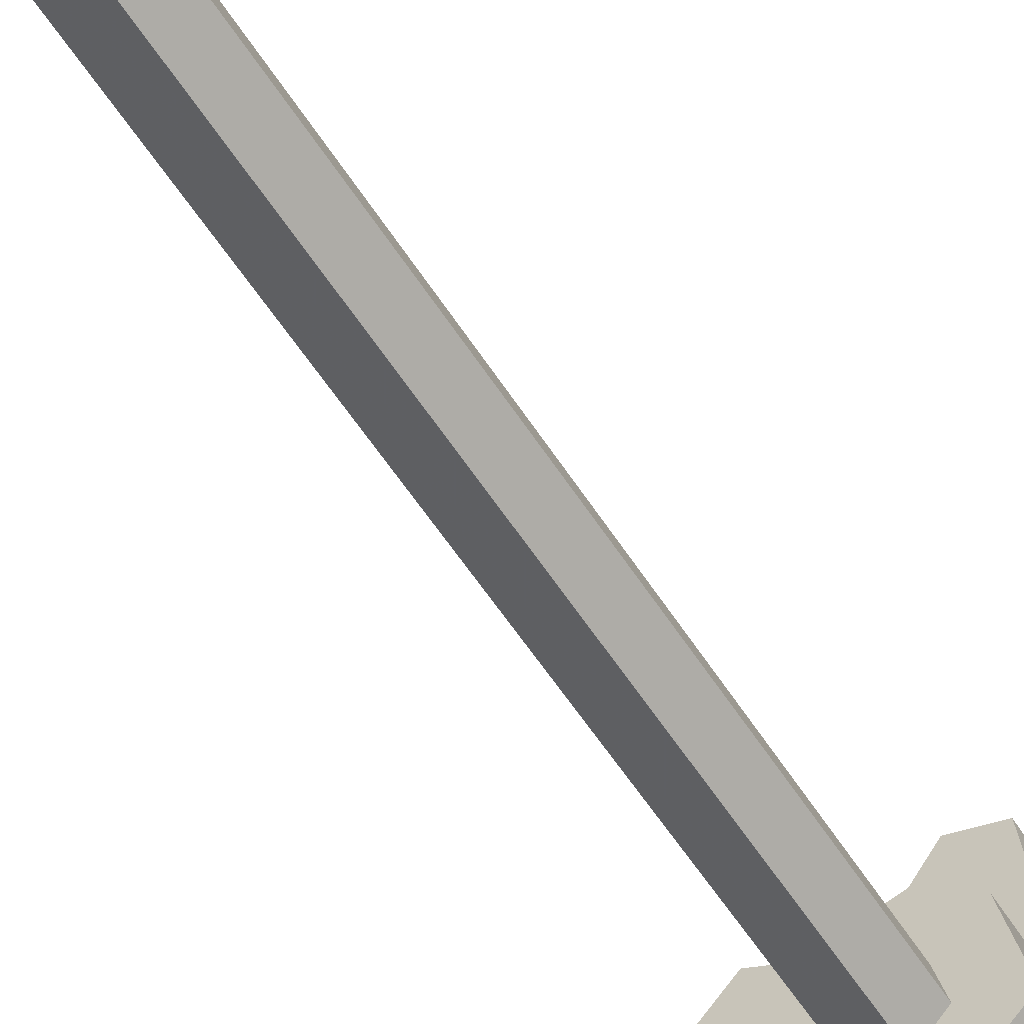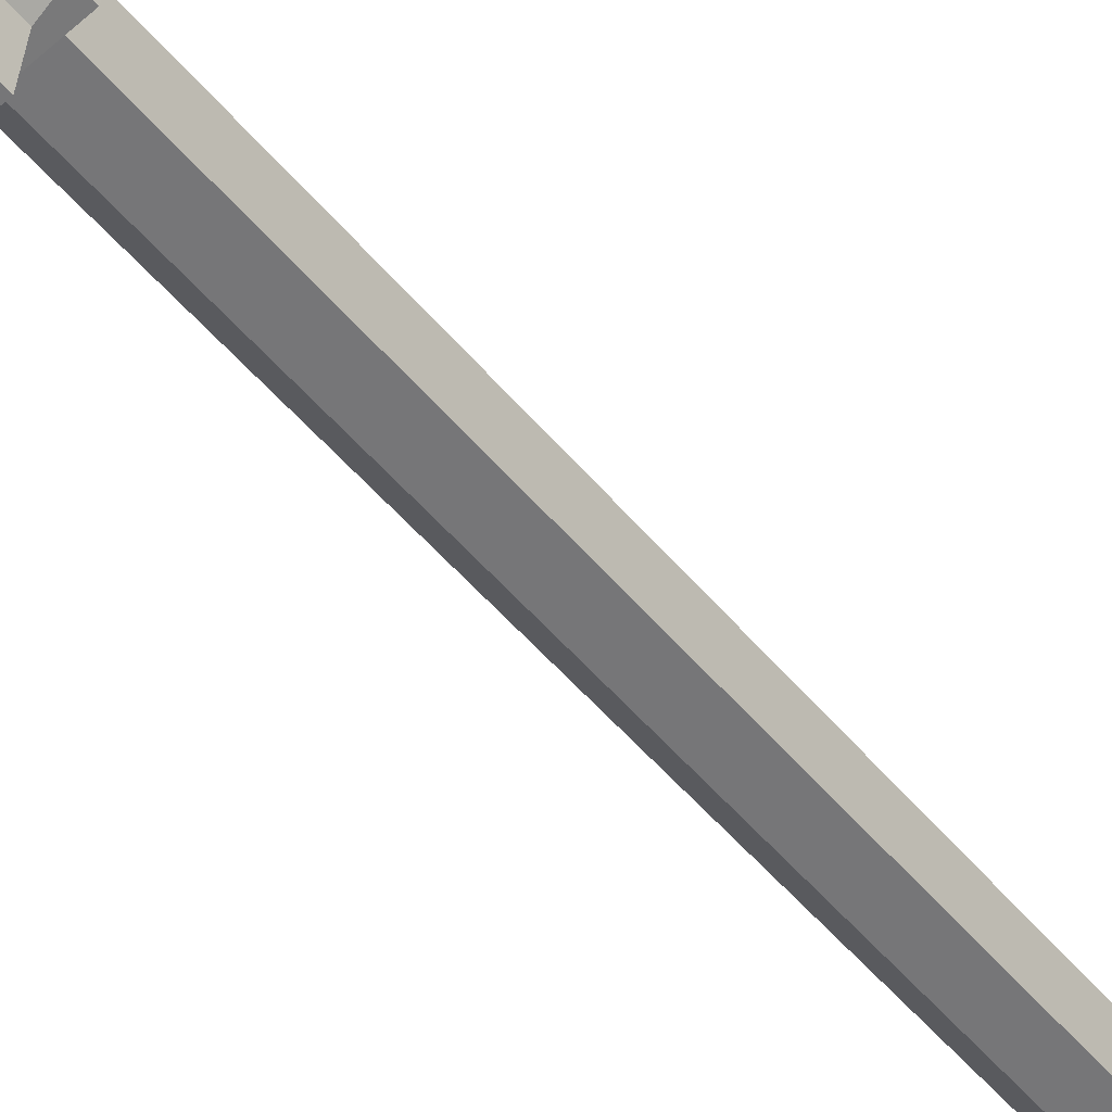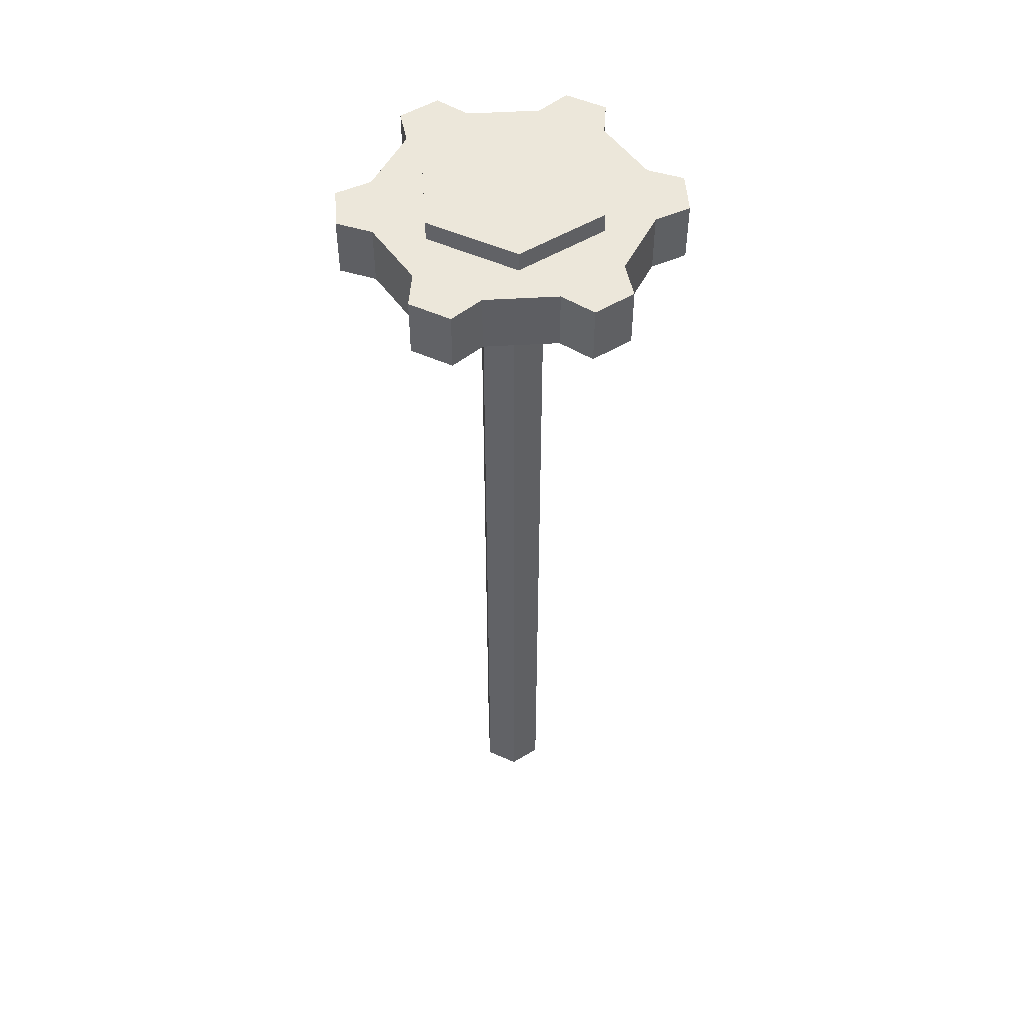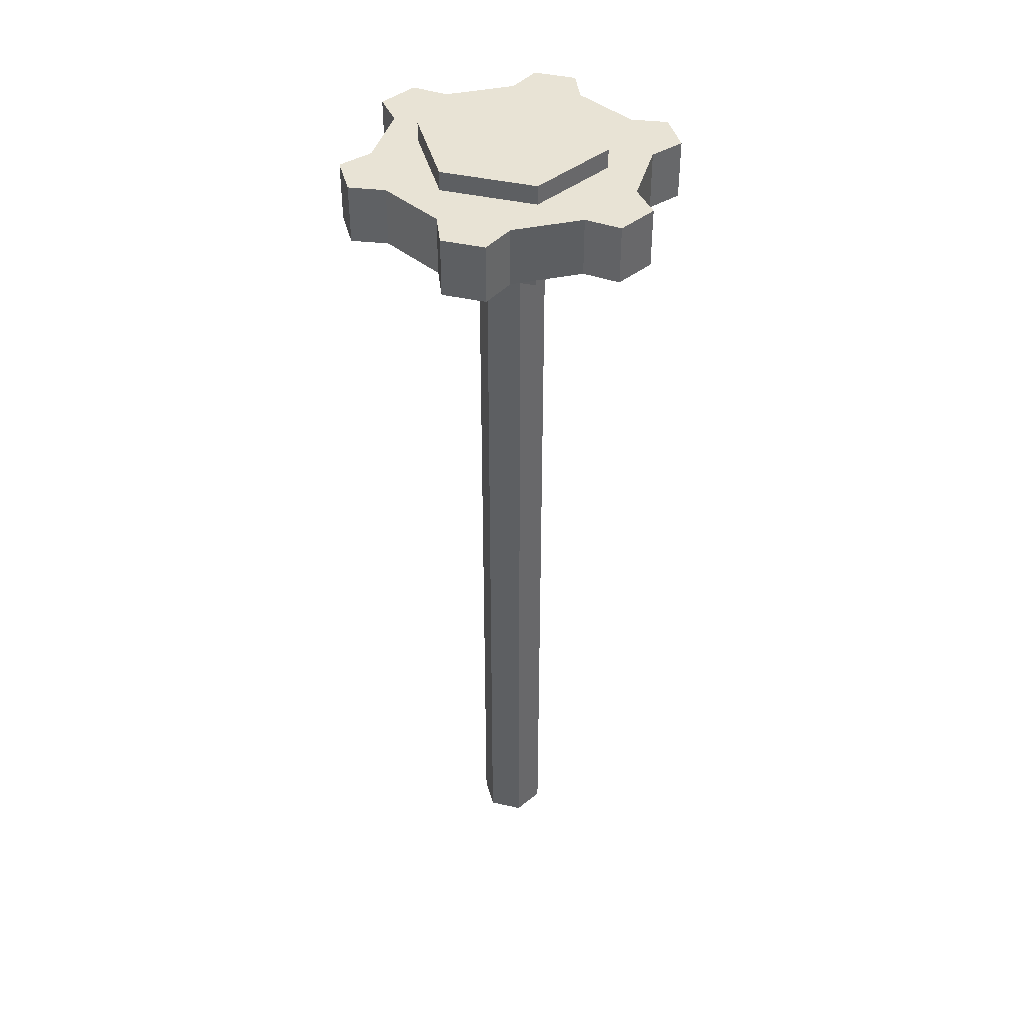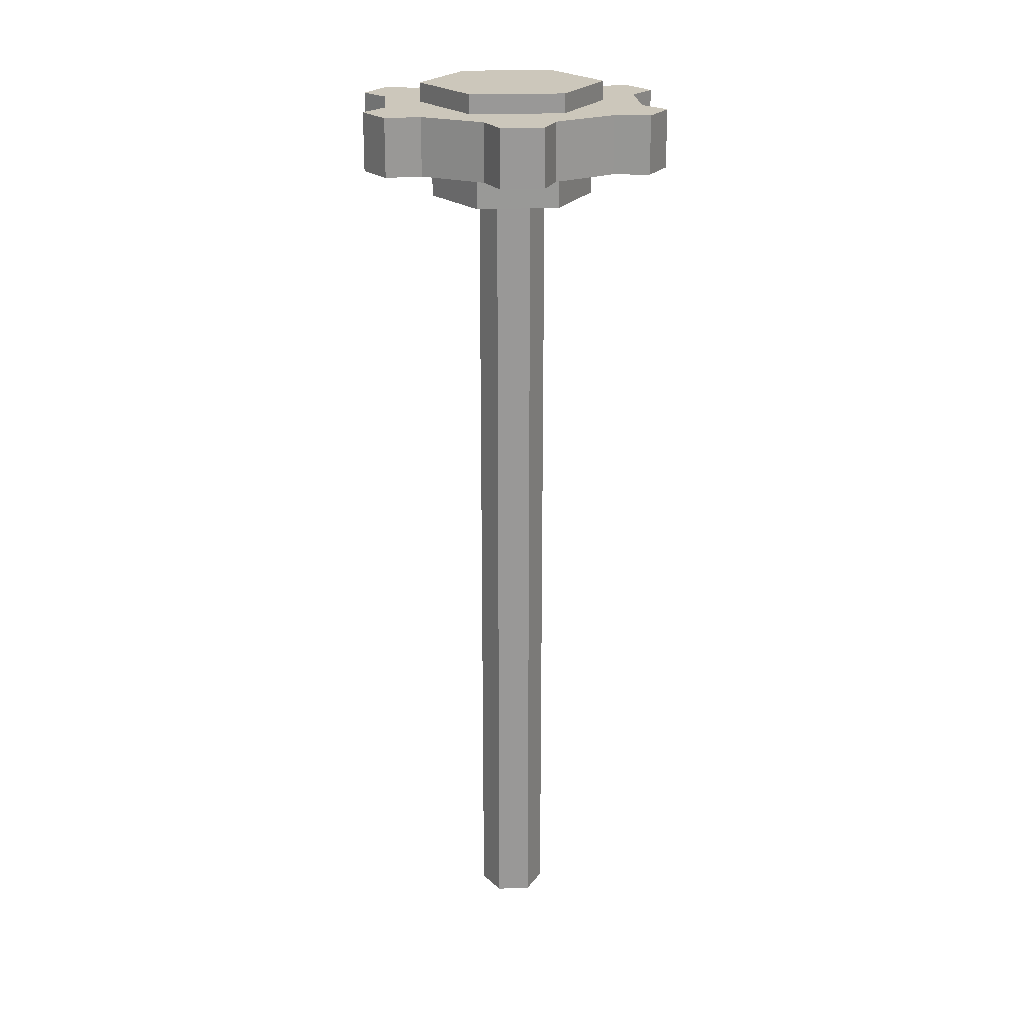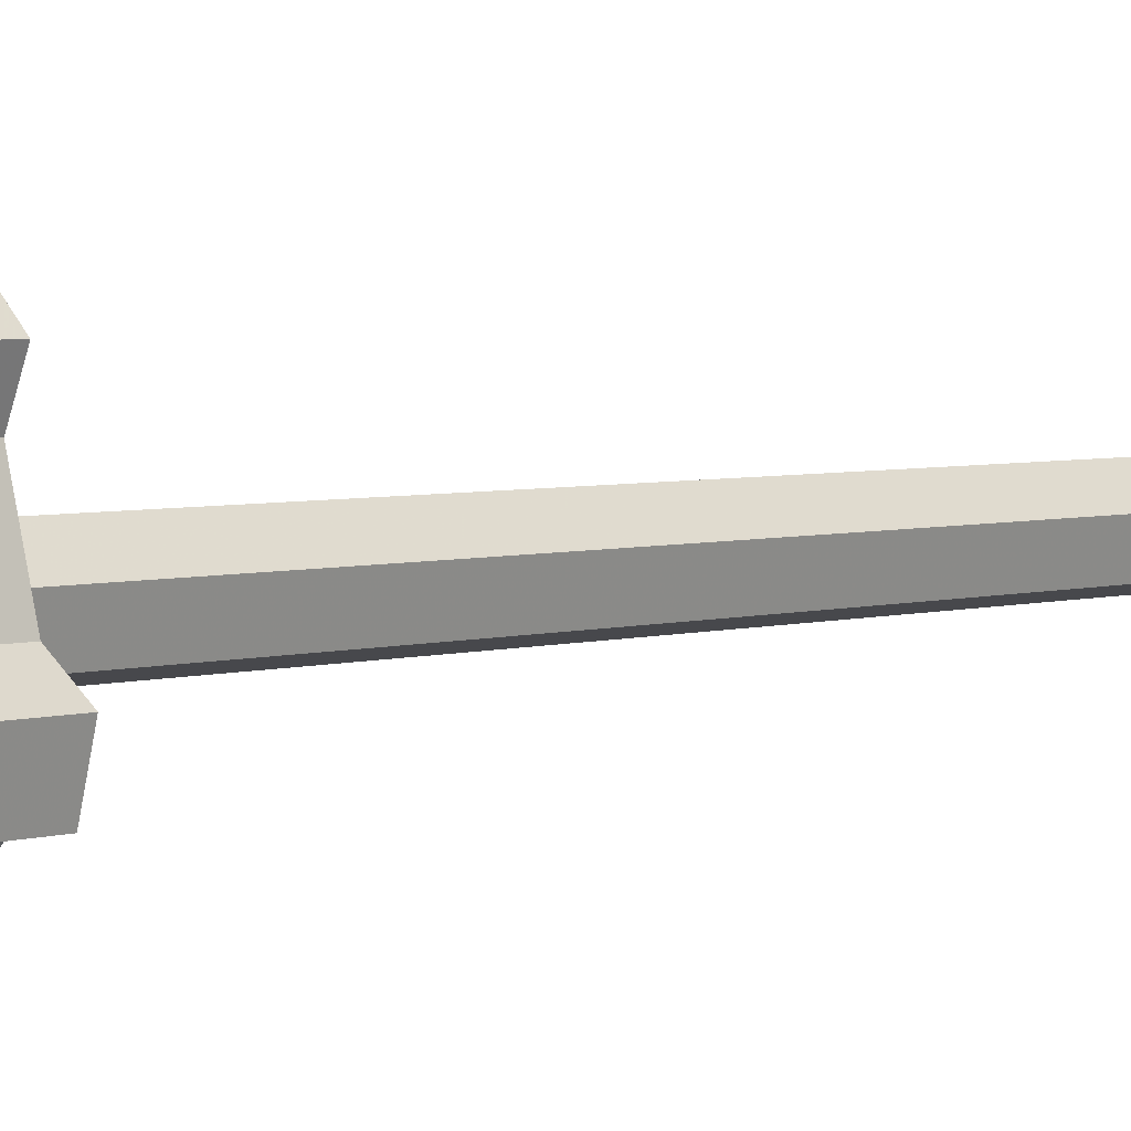
<metadata>
{"format":"obj","ext":"obj","renderer":"f3d","projection":"perspective","resolution":1024,"background":"white","views":[{"elev":-54.1,"azim":31.3,"up":"+Z"},{"elev":-47.4,"azim":-143.3,"up":"+Z"},{"elev":50.6,"azim":161.3,"up":"+Y"},{"elev":41.2,"azim":-29.4,"up":"+Y"},{"elev":21.6,"azim":-168.5,"up":"+Y"},{"elev":3.8,"azim":-136.6,"up":"+Z"}]}
</metadata>
<code>
g Chap01_BD_AirFortress_11_Lod2
v -19.97 67.97 11.53
v 1.953e-05 67.97 -9.766e-06
v -23.06 67.97 5.859e-05
v -23.06 67.97 5.859e-05
v 1.953e-05 67.97 -9.766e-06
v -19.97 67.97 -11.53
v -19.97 67.97 -11.53
v 1.953e-05 67.97 -9.766e-06
v -11.53 67.97 -19.97
v -11.53 67.97 -19.97
v 1.953e-05 67.97 -9.766e-06
v 0 67.97 -23.06
v 0 67.97 -23.06
v 1.953e-05 67.97 -9.766e-06
v 11.53 67.97 -19.97
v 11.53 67.97 -19.97
v 1.953e-05 67.97 -9.766e-06
v 19.97 67.97 -11.53
v 19.97 67.97 -11.53
v 1.953e-05 67.97 -9.766e-06
v 23.06 67.97 -4.883e-05
v 23.06 67.97 -4.883e-05
v 1.953e-05 67.97 -9.766e-06
v 19.97 67.97 11.53
v 19.97 67.97 11.53
v 1.953e-05 67.97 -9.766e-06
v 11.53 67.97 19.97
v 11.53 67.97 19.97
v 1.953e-05 67.97 -9.766e-06
v 0 67.97 23.06
v 0 67.97 23.06
v 1.953e-05 67.97 -9.766e-06
v -11.53 67.97 19.97
v -11.53 67.97 19.97
v 1.953e-05 67.97 -9.766e-06
v -19.97 67.97 11.53
v 13.65 61.43 -4.08
v 3.293 61.43 -13.86
v 0 61.43 -9.766e-06
v 0 61.43 -9.766e-06
v -10.36 61.43 -9.784
v -13.65 61.43 4.08
v 10.36 61.43 9.784
v 13.65 61.43 -4.08
v 0 61.43 -9.766e-06
v -3.293 61.43 13.86
v 10.36 61.43 9.784
v 0 61.43 -9.766e-06
v -3.293 61.43 13.86
v 0 61.43 -9.766e-06
v -13.65 61.43 4.08
v 3.293 61.43 -13.86
v -10.36 61.43 -9.784
v 0 61.43 -9.766e-06
v 15.59 77.96 -4.177
v 15.59 81.27 -4.177
v 4.177 81.27 -15.59
v 4.177 77.96 -15.59
v 4.177 77.96 -15.59
v 4.177 81.27 -15.59
v -11.41 81.27 -11.41
v -11.41 77.96 -11.41
v -11.41 77.96 -11.41
v -11.41 81.27 -11.41
v -15.59 81.27 4.177
v -15.59 77.96 4.177
v -15.59 77.96 4.177
v -15.59 81.27 4.177
v -4.177 81.27 15.59
v -4.177 77.96 15.59
v -4.177 77.96 15.59
v -4.177 81.27 15.59
v 11.41 81.27 11.41
v 11.41 77.96 11.41
v 11.41 77.96 11.41
v 11.41 81.27 11.41
v 15.59 81.27 -4.177
v 15.59 77.96 -4.177
v 15.59 81.27 -4.177
v 11.41 81.27 11.41
v 4.177 81.27 -15.59
v -11.41 81.27 -11.41
v -15.59 81.27 4.177
v -4.177 81.27 15.59
v 19.97 67.97 11.53
v 11.53 67.97 19.97
v 11.53 77.96 19.97
v 19.97 77.96 11.53
v 19.97 67.97 11.53
v 26.09 67.97 10.76
v 27.98 67.97 3.731
v 23.06 67.97 -4.883e-05
v -27.98 67.97 -3.731
v -23.06 67.97 5.859e-05
v -19.97 67.97 -11.53
v -26.09 67.97 -10.76
v 17.22 67.97 -22.36
v 11.53 67.97 -19.97
v 19.97 67.97 -11.53
v 22.36 67.97 -17.22
v -10.76 67.97 -26.09
v -11.53 67.97 -19.97
v 0 67.97 -23.06
v -3.731 67.97 -27.98
v -17.22 67.97 22.36
v -11.53 67.97 19.97
v -19.97 67.97 11.53
v -22.36 67.97 17.22
v 10.76 67.97 26.09
v 11.53 67.97 19.97
v 0 67.97 23.06
v 3.731 67.97 27.98
v 0 67.97 23.06
v -11.53 67.97 19.97
v -11.53 77.96 19.97
v 0 77.96 23.06
v -19.97 67.97 11.53
v -23.06 67.97 5.859e-05
v -23.06 77.96 5.859e-05
v -19.97 77.96 11.53
v -11.53 77.96 19.97
v -17.22 77.96 22.36
v -22.36 77.96 17.22
v -19.97 77.96 11.53
v 11.53 77.96 19.97
v 0 77.96 23.06
v 3.731 77.96 27.98
v 10.76 77.96 26.09
v 19.97 77.96 11.53
v -23.06 77.96 5.859e-05
v 23.06 77.96 -4.883e-05
v 26.09 77.96 10.76
v 27.98 77.96 3.731
v -19.97 77.96 -11.53
v 19.97 77.96 -11.53
v -26.09 77.96 -10.76
v -27.98 77.96 -3.731
v -11.53 77.96 -19.97
v 11.53 77.96 -19.97
v 22.36 77.96 -17.22
v 17.22 77.96 -22.36
v 0 77.96 -23.06
v -3.731 77.96 -27.98
v -10.76 77.96 -26.09
v -19.97 67.97 -11.53
v -11.53 67.97 -19.97
v -11.53 77.96 -19.97
v -19.97 77.96 -11.53
v 23.06 67.97 -4.883e-05
v 27.98 67.97 3.731
v 27.98 77.96 3.731
v 23.06 77.96 -4.883e-05
v 0 67.97 -23.06
v 11.53 67.97 -19.97
v 11.53 77.96 -19.97
v 0 77.96 -23.06
v -19.97 77.96 -11.53
v -26.09 77.96 -10.76
v -26.09 67.97 -10.76
v -19.97 67.97 -11.53
v 19.97 67.97 -11.53
v 23.06 67.97 -4.883e-05
v 23.06 77.96 -4.883e-05
v 19.97 77.96 -11.53
v 11.53 67.97 19.97
v 10.76 67.97 26.09
v 10.76 77.96 26.09
v 11.53 77.96 19.97
v 10.76 67.97 26.09
v 3.731 67.97 27.98
v 3.731 77.96 27.98
v 10.76 77.96 26.09
v -17.22 67.97 22.36
v -22.36 67.97 17.22
v -22.36 77.96 17.22
v -17.22 77.96 22.36
v -27.98 67.97 -3.731
v -26.09 67.97 -10.76
v -26.09 77.96 -10.76
v -27.98 77.96 -3.731
v -10.76 67.97 -26.09
v -3.731 67.97 -27.98
v -3.731 77.96 -27.98
v -10.76 77.96 -26.09
v 17.22 67.97 -22.36
v 22.36 67.97 -17.22
v 22.36 77.96 -17.22
v 17.22 77.96 -22.36
v 27.98 67.97 3.731
v 26.09 67.97 10.76
v 26.09 77.96 10.76
v 27.98 77.96 3.731
v -19.97 77.96 11.53
v -22.36 77.96 17.22
v -22.36 67.97 17.22
v -19.97 67.97 11.53
v 11.53 67.97 -19.97
v 17.22 67.97 -22.36
v 17.22 77.96 -22.36
v 11.53 77.96 -19.97
v 0 77.96 23.06
v 3.731 77.96 27.98
v 3.731 67.97 27.98
v 0 67.97 23.06
v -11.53 67.97 -19.97
v -10.76 67.97 -26.09
v -10.76 77.96 -26.09
v -11.53 77.96 -19.97
v -23.06 67.97 5.859e-05
v -27.98 67.97 -3.731
v -27.98 77.96 -3.731
v -23.06 77.96 5.859e-05
v 19.97 77.96 -11.53
v 22.36 77.96 -17.22
v 22.36 67.97 -17.22
v 19.97 67.97 -11.53
v -11.53 67.97 19.97
v -17.22 67.97 22.36
v -17.22 77.96 22.36
v -11.53 77.96 19.97
v 0 77.96 -23.06
v -3.731 77.96 -27.98
v -3.731 67.97 -27.98
v 0 67.97 -23.06
v 19.97 77.96 11.53
v 26.09 77.96 10.76
v 26.09 67.97 10.76
v 19.97 67.97 11.53
v 10.36 68.73 9.784
v 10.36 61.43 9.784
v -3.293 61.43 13.86
v -3.293 68.73 13.86
v -3.293 68.73 13.86
v -3.293 61.43 13.86
v -13.65 61.43 4.08
v -13.65 68.73 4.08
v -13.65 68.73 4.08
v -13.65 61.43 4.08
v -10.36 61.43 -9.784
v -10.36 68.73 -9.784
v -10.36 68.73 -9.784
v -10.36 61.43 -9.784
v 3.293 61.43 -13.86
v 3.293 68.73 -13.86
v 3.293 68.73 -13.86
v 3.293 61.43 -13.86
v 13.65 61.43 -4.08
v 13.65 68.73 -4.08
v 13.65 68.73 -4.08
v 13.65 61.43 -4.08
v 10.36 61.43 9.784
v 10.36 68.73 9.784
v 5.652 58.64 -1.551
v 5.652 -81.27 -1.551
v 4.137 -81.27 4.103
v 4.137 58.64 4.103
v 1.513 58.64 -5.689
v 1.513 -81.27 -5.689
v 5.652 -81.27 -1.551
v 5.652 58.64 -1.551
v -4.14 58.64 -4.175
v -4.14 -81.27 -4.175
v 1.513 -81.27 -5.689
v 1.513 58.64 -5.689
v -5.655 58.64 1.479
v -5.655 -81.27 1.479
v -4.14 -81.27 -4.175
v -4.14 58.64 -4.175
v -1.517 58.64 5.617
v -1.517 -81.27 5.617
v -5.655 -81.27 1.479
v -5.655 58.64 1.479
v 4.137 58.64 4.103
v 4.137 -81.27 4.103
v -1.517 -81.27 5.617
v -1.517 58.64 5.617
v 5.652 61.54 -1.551
v 5.652 58.64 -1.551
v 4.137 58.64 4.103
v 4.137 61.54 4.103
v 4.137 61.54 4.103
v 4.137 58.64 4.103
v -1.517 58.64 5.617
v -1.517 61.54 5.617
v -1.517 61.54 5.617
v -1.517 58.64 5.617
v -5.655 58.64 1.479
v -5.655 61.54 1.479
v -5.655 61.54 1.479
v -5.655 58.64 1.479
v -4.14 58.64 -4.175
v -4.14 61.54 -4.175
v -4.14 61.54 -4.175
v -4.14 58.64 -4.175
v 1.513 58.64 -5.689
v 1.513 61.54 -5.689
v 1.513 61.54 -5.689
v 1.513 58.64 -5.689
v 5.652 58.64 -1.551
v 5.652 61.54 -1.551
g Chap01_BD_AirFortress_11_Lod2_0
f 3 2 1
f 6 5 4
f 9 8 7
f 12 11 10
f 15 14 13
f 18 17 16
f 21 20 19
f 24 23 22
f 27 26 25
f 30 29 28
f 33 32 31
f 36 35 34
f 39 38 37
f 42 41 40
f 45 44 43
f 48 47 46
f 51 50 49
f 54 53 52
f 57 56 55
f 58 57 55
f 61 60 59
f 62 61 59
f 65 64 63
f 66 65 63
f 69 68 67
f 70 69 67
f 73 72 71
f 74 73 71
f 77 76 75
f 78 77 75
f 81 80 79
f 82 80 81
f 83 80 82
f 84 80 83
f 87 86 85
f 88 87 85
f 91 90 89
f 92 91 89
f 95 94 93
f 96 95 93
f 99 98 97
f 100 99 97
f 103 102 101
f 104 103 101
f 107 106 105
f 108 107 105
f 111 110 109
f 112 111 109
f 115 114 113
f 116 115 113
f 119 118 117
f 120 119 117
f 123 122 121
f 124 123 121
f 125 124 121
f 126 125 121
f 125 126 127
f 128 125 127
f 124 125 129
f 130 124 129
f 130 129 131
f 131 129 132
f 133 131 132
f 134 130 131
f 134 131 135
f 130 134 136
f 137 130 136
f 138 134 135
f 138 135 139
f 139 135 140
f 141 139 140
f 142 138 139
f 138 142 143
f 144 138 143
f 147 146 145
f 148 147 145
f 151 150 149
f 152 151 149
f 155 154 153
f 156 155 153
f 159 158 157
f 160 159 157
f 163 162 161
f 164 163 161
f 167 166 165
f 168 167 165
f 171 170 169
f 172 171 169
f 175 174 173
f 176 175 173
f 179 178 177
f 180 179 177
f 183 182 181
f 184 183 181
f 187 186 185
f 188 187 185
f 191 190 189
f 192 191 189
f 195 194 193
f 196 195 193
f 199 198 197
f 200 199 197
f 203 202 201
f 204 203 201
f 207 206 205
f 208 207 205
f 211 210 209
f 212 211 209
f 215 214 213
f 216 215 213
f 219 218 217
f 220 219 217
f 223 222 221
f 224 223 221
f 227 226 225
f 228 227 225
f 231 230 229
f 232 231 229
f 235 234 233
f 236 235 233
f 239 238 237
f 240 239 237
f 243 242 241
f 244 243 241
f 247 246 245
f 248 247 245
f 251 250 249
f 252 251 249
f 255 254 253
f 256 255 253
f 259 258 257
f 260 259 257
f 263 262 261
f 264 263 261
f 267 266 265
f 268 267 265
f 271 270 269
f 272 271 269
f 275 274 273
f 276 275 273
f 279 278 277
f 280 279 277
f 283 282 281
f 284 283 281
f 287 286 285
f 288 287 285
f 291 290 289
f 292 291 289
f 295 294 293
f 296 295 293
f 299 298 297
f 300 299 297

</code>
